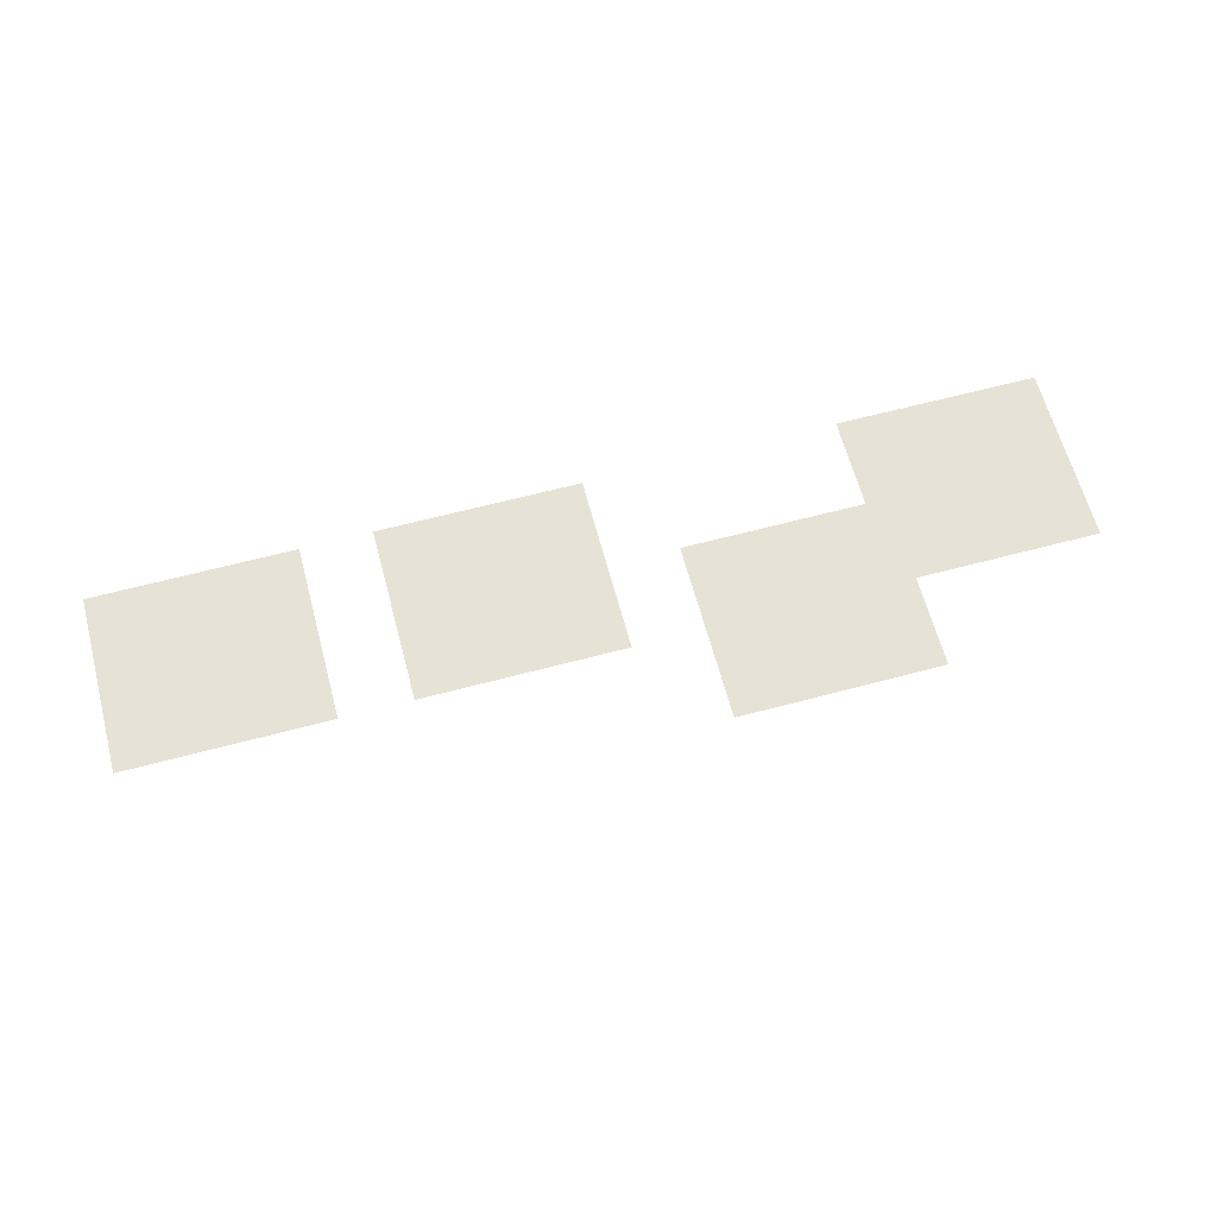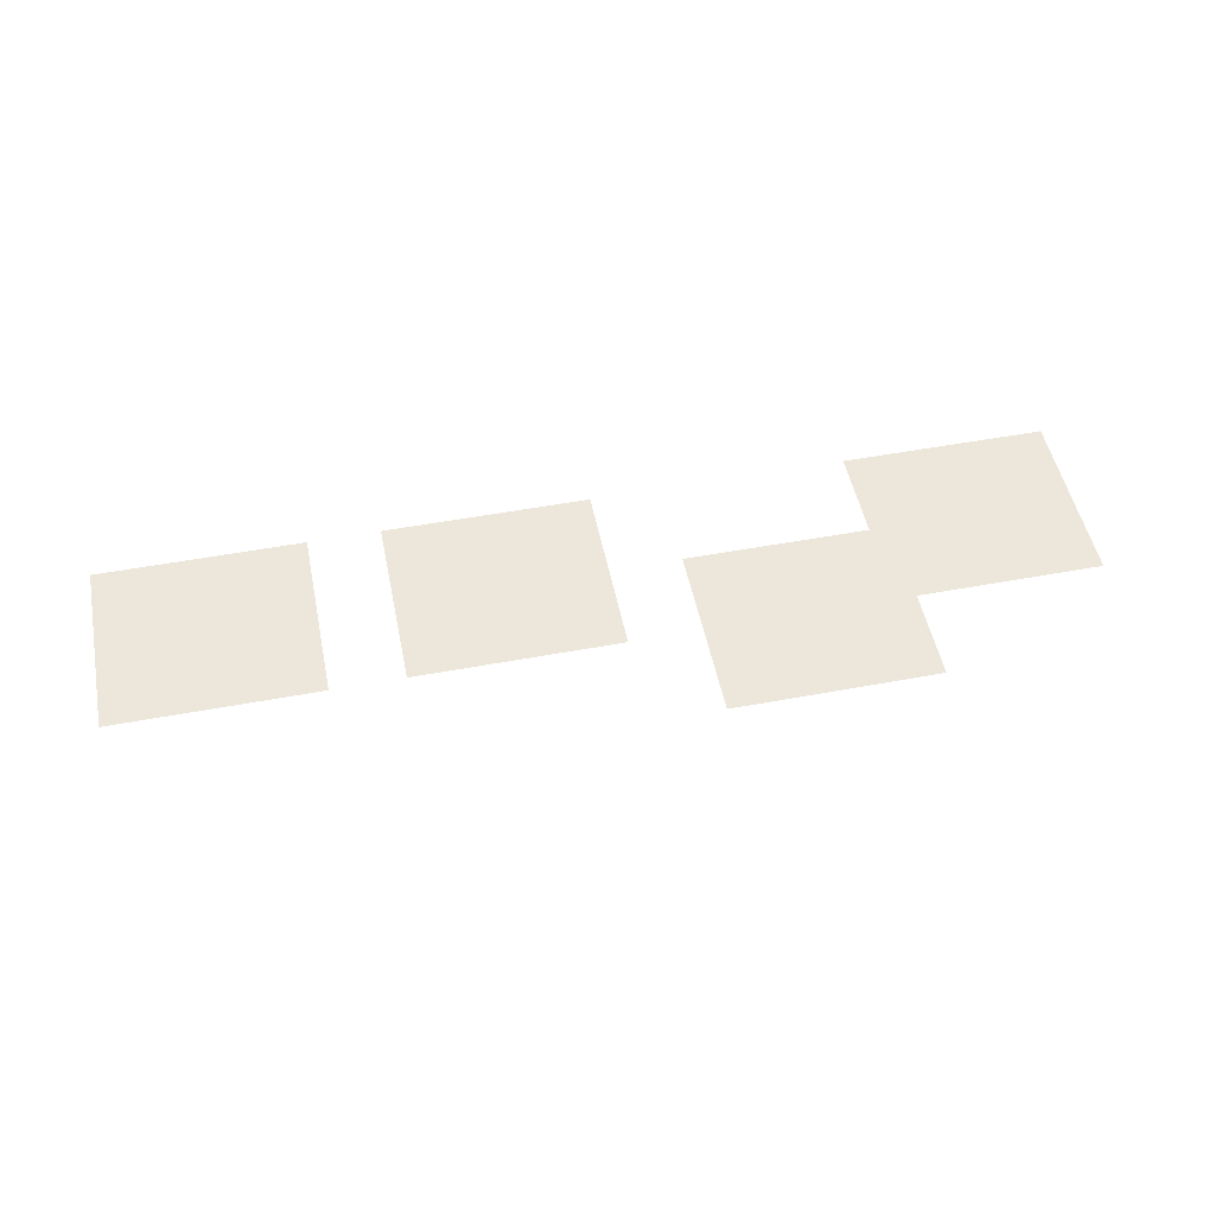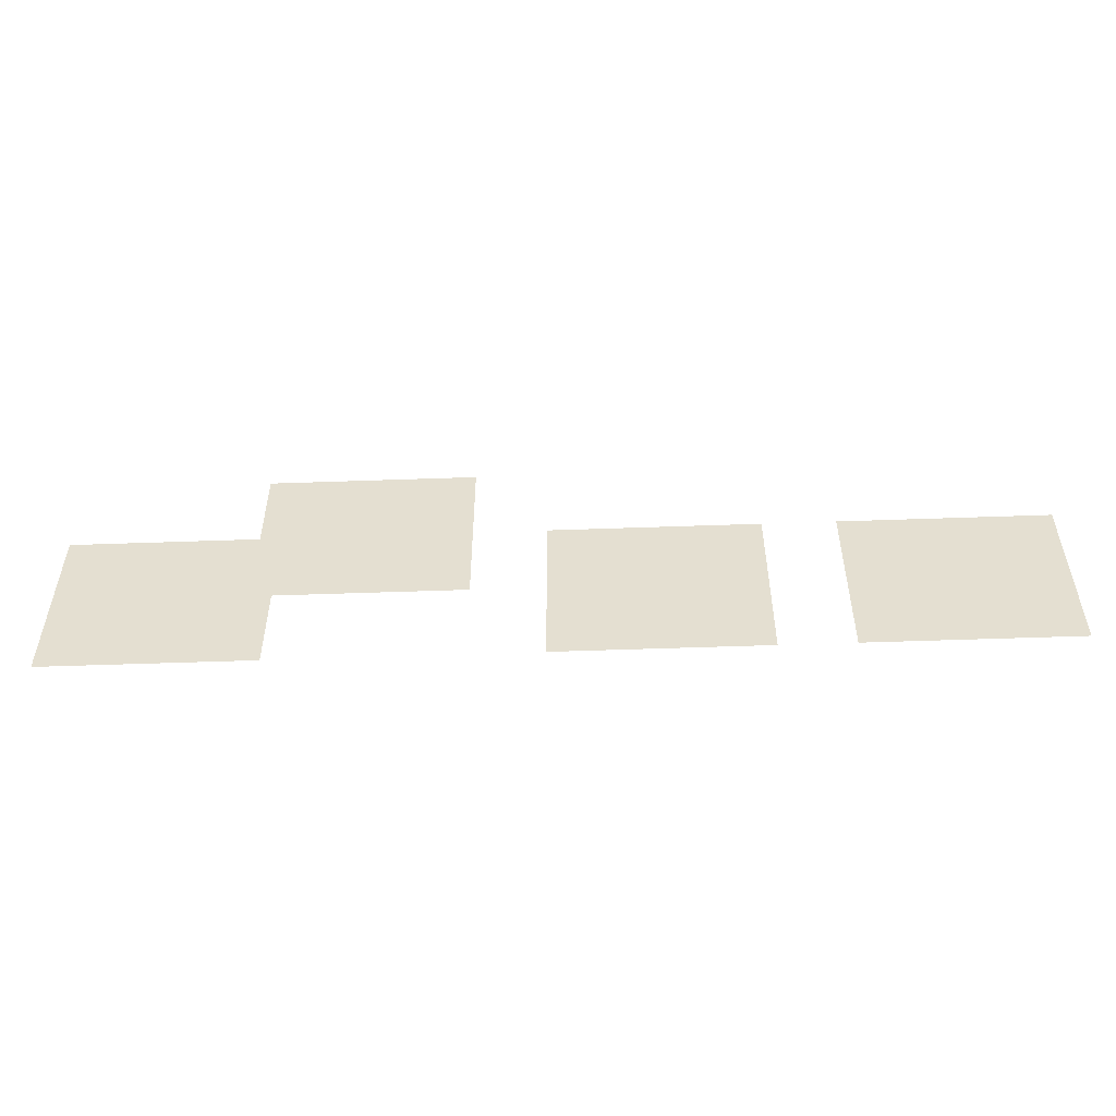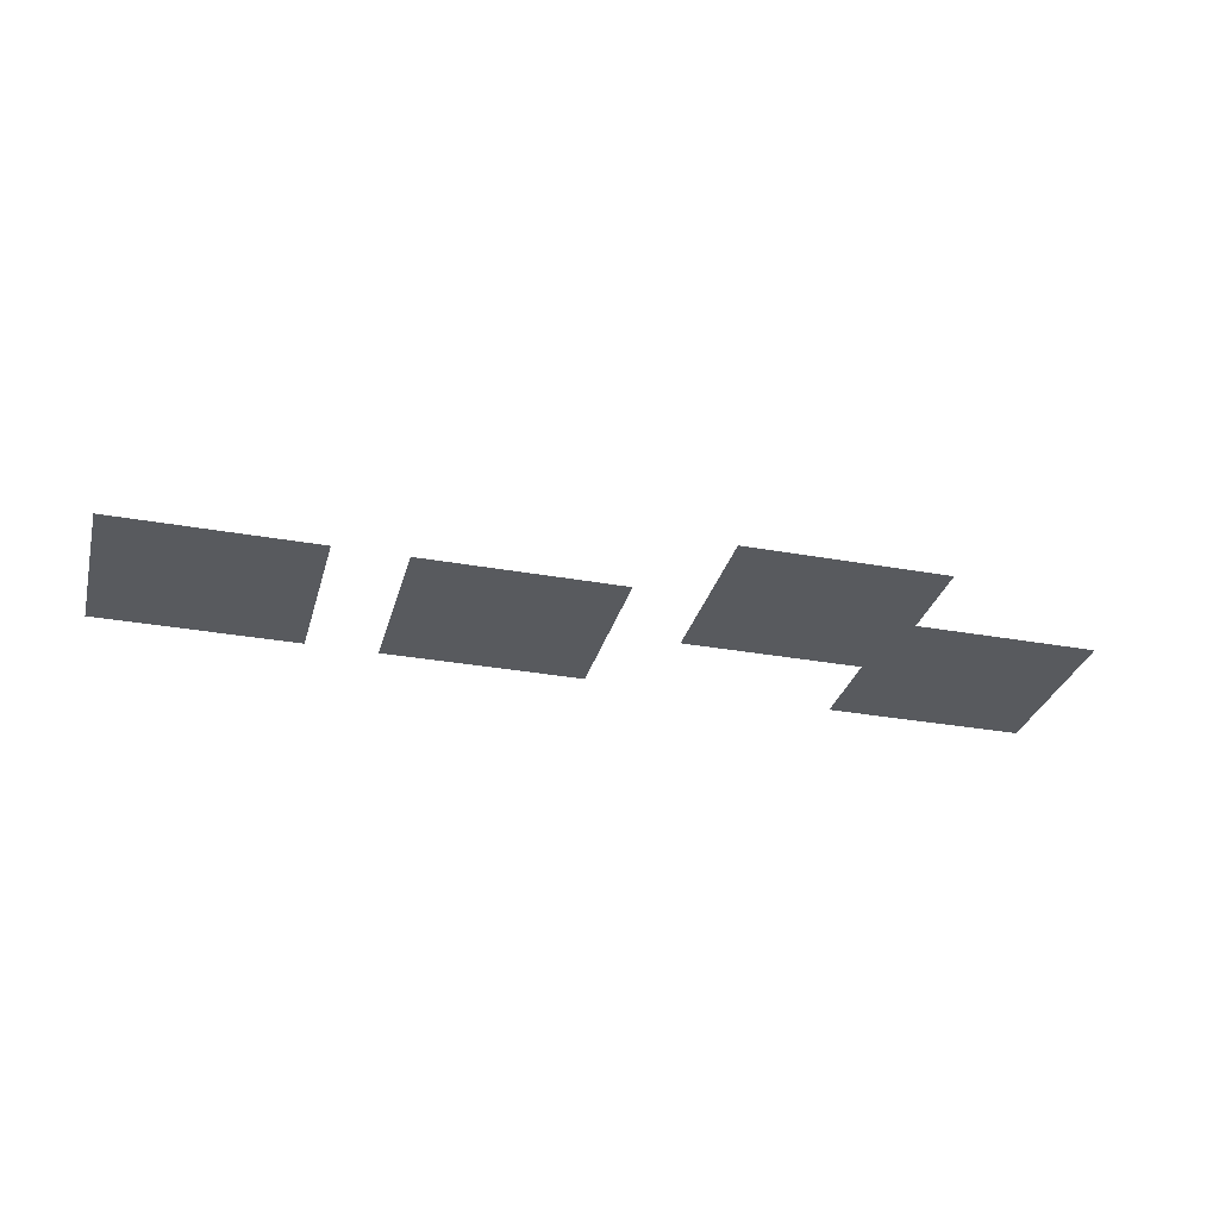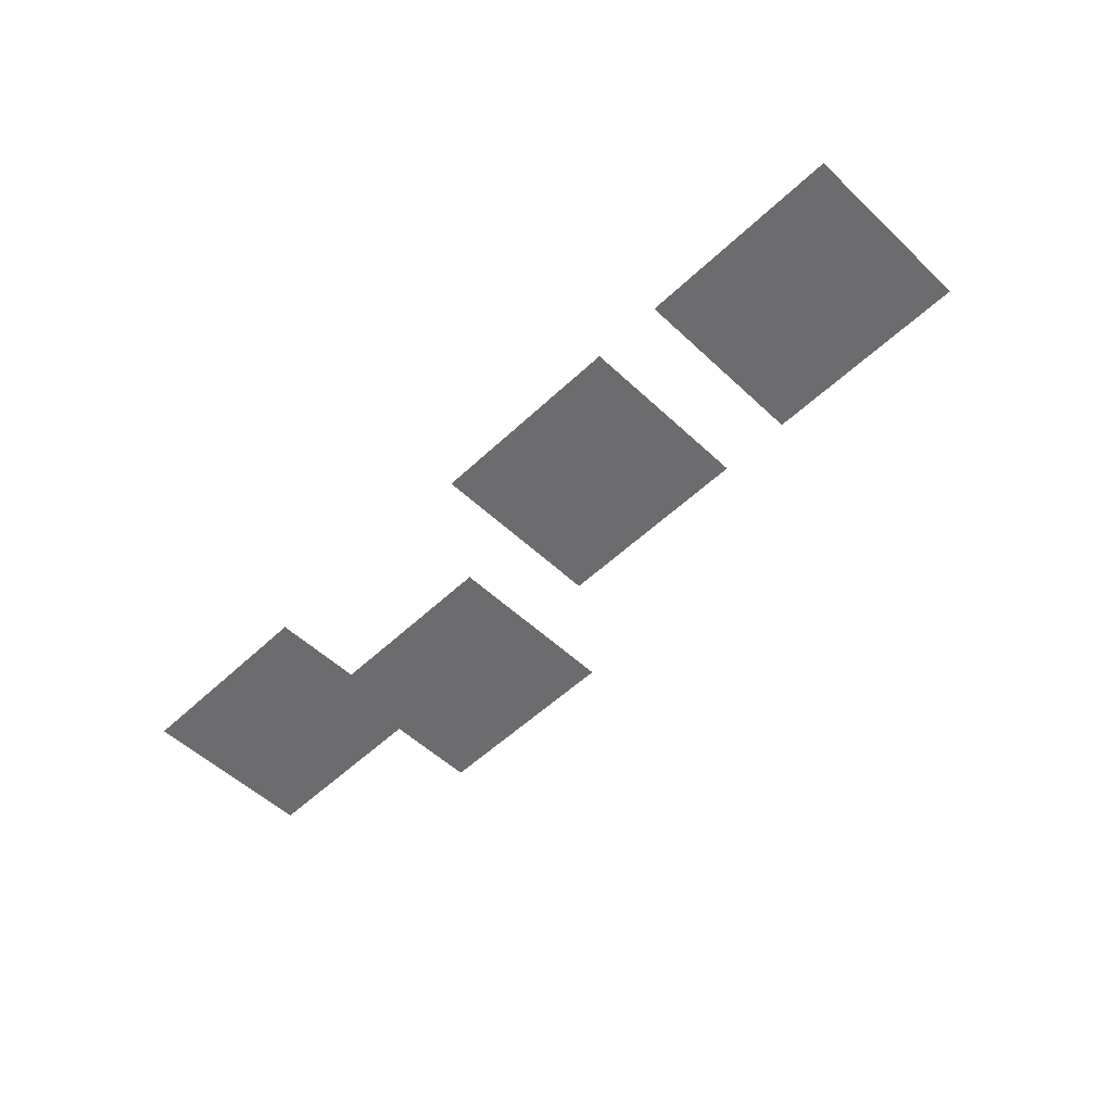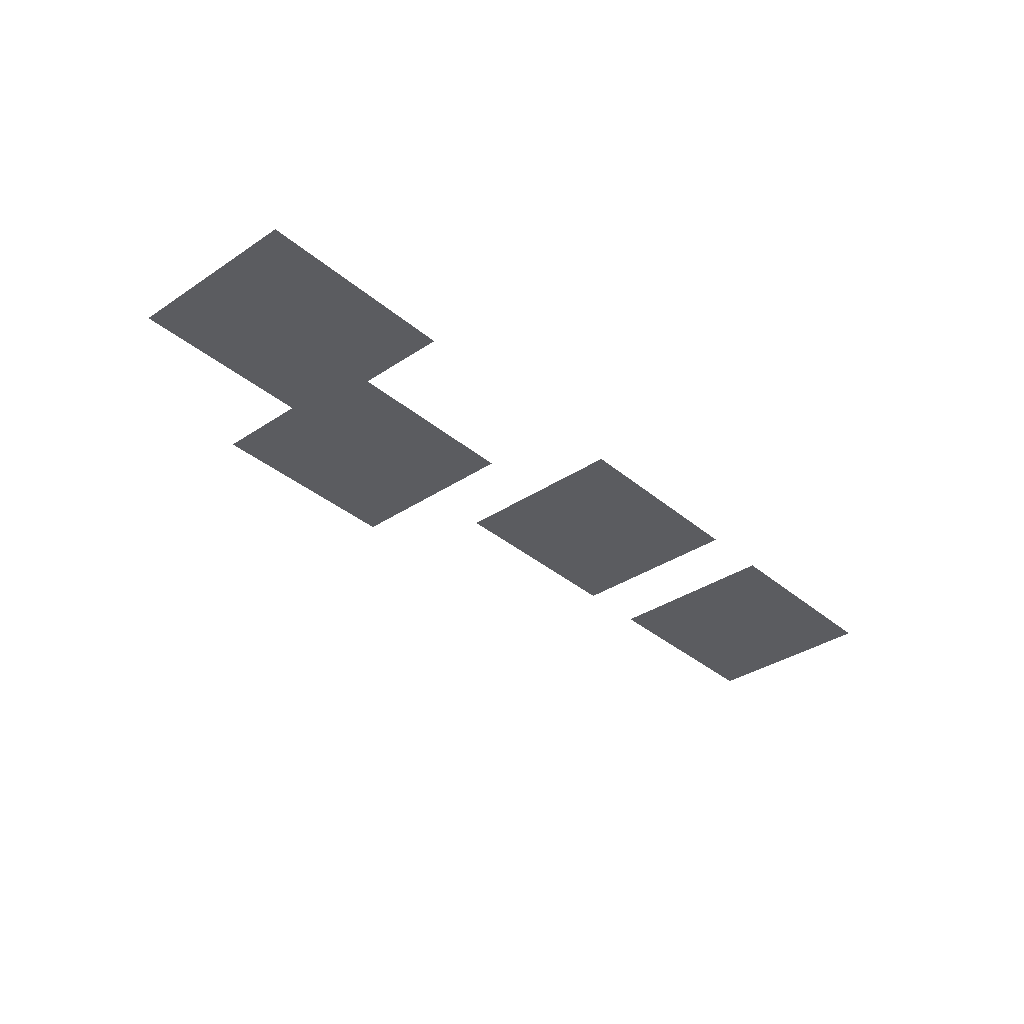
<metadata>
{"format":"obj","ext":"obj","renderer":"f3d","projection":"perspective","resolution":1024,"background":"white","views":[{"elev":64.0,"azim":165.0,"up":"+Z"},{"elev":51.1,"azim":168.5,"up":"+Z"},{"elev":-52.4,"azim":2.2,"up":"+Y"},{"elev":-30.7,"azim":165.3,"up":"+Z"},{"elev":-53.8,"azim":45.1,"up":"+Z"},{"elev":-34.9,"azim":-48.3,"up":"+Z"}]}
</metadata>
<code>
v -2816 -1536 0
v -3386 -1536 0
v -3386 -1036 0
v -2816 -1036 0
v -1280 -1792 0
v -1850 -1792 0
v -1850 -1292 0
v -1280 -1292 0
v -2048 -1792 0
v -2618 -1792 0
v -2618 -1292 0
v -2048 -1292 0
v -3328 -1792 0
v -3898 -1792 0
v -3898 -1292 0
v -3328 -1292 0
g LevelSelectMap_mesh_0091
f 1 2 3 4
f 5 6 7 8
f 9 10 11 12
f 13 14 15 16

</code>
